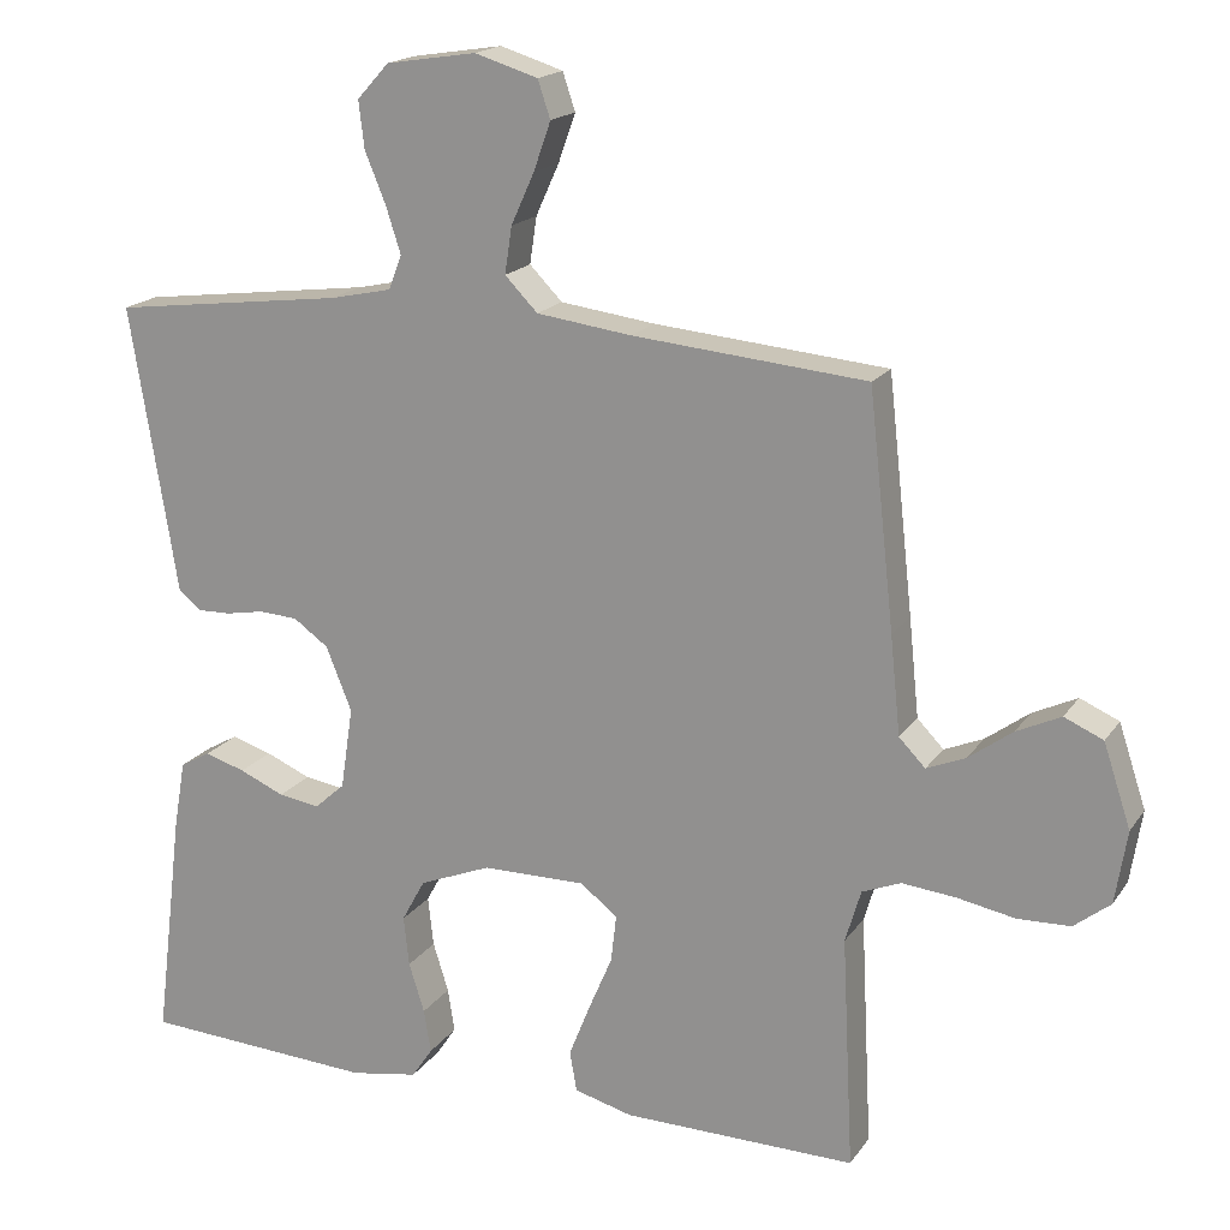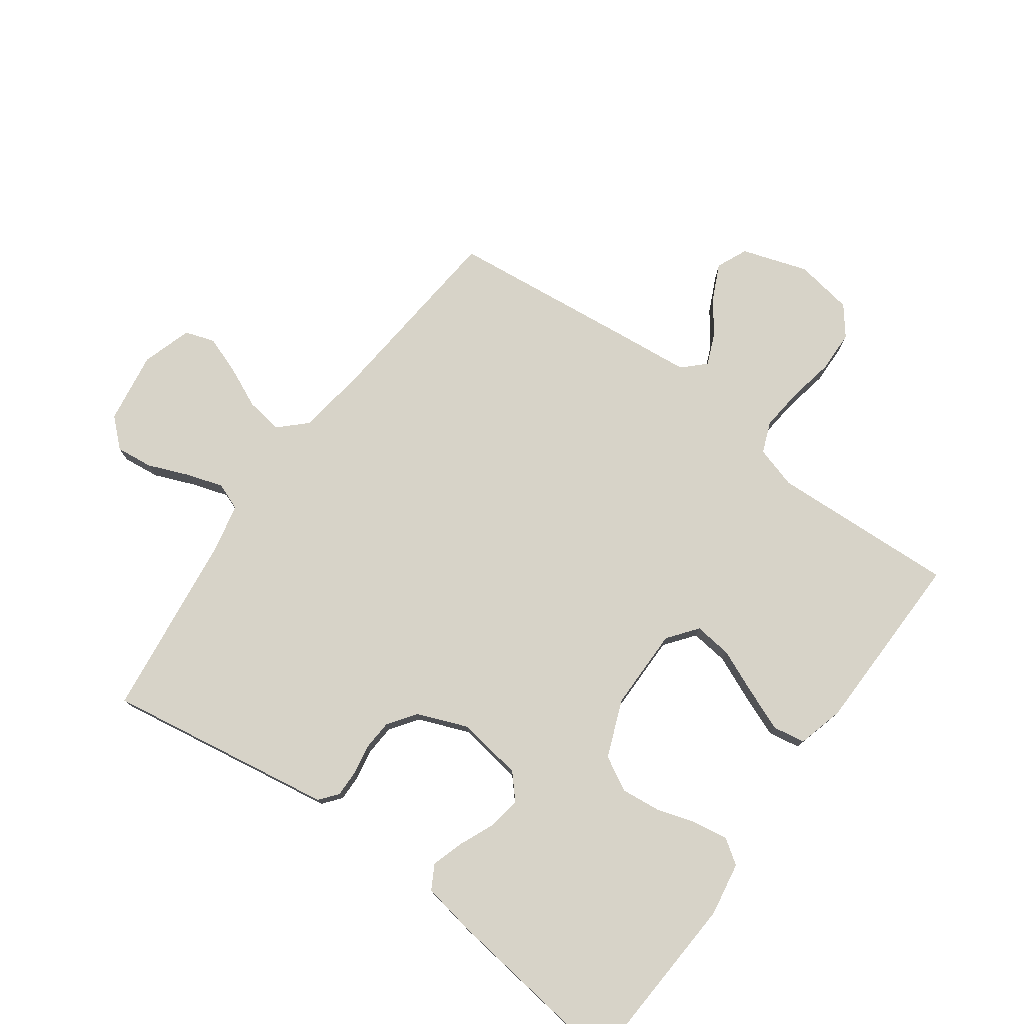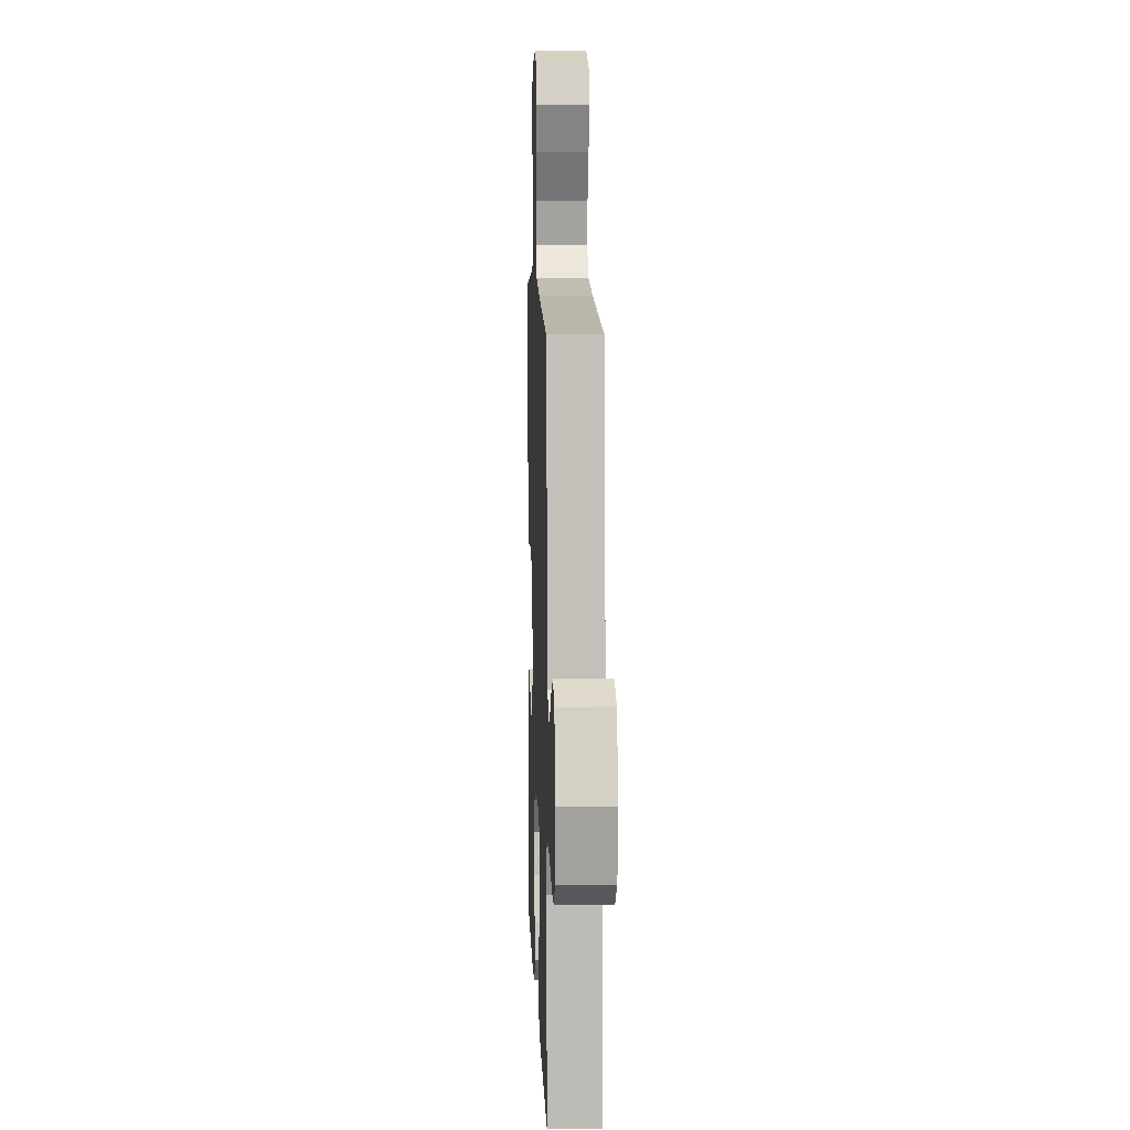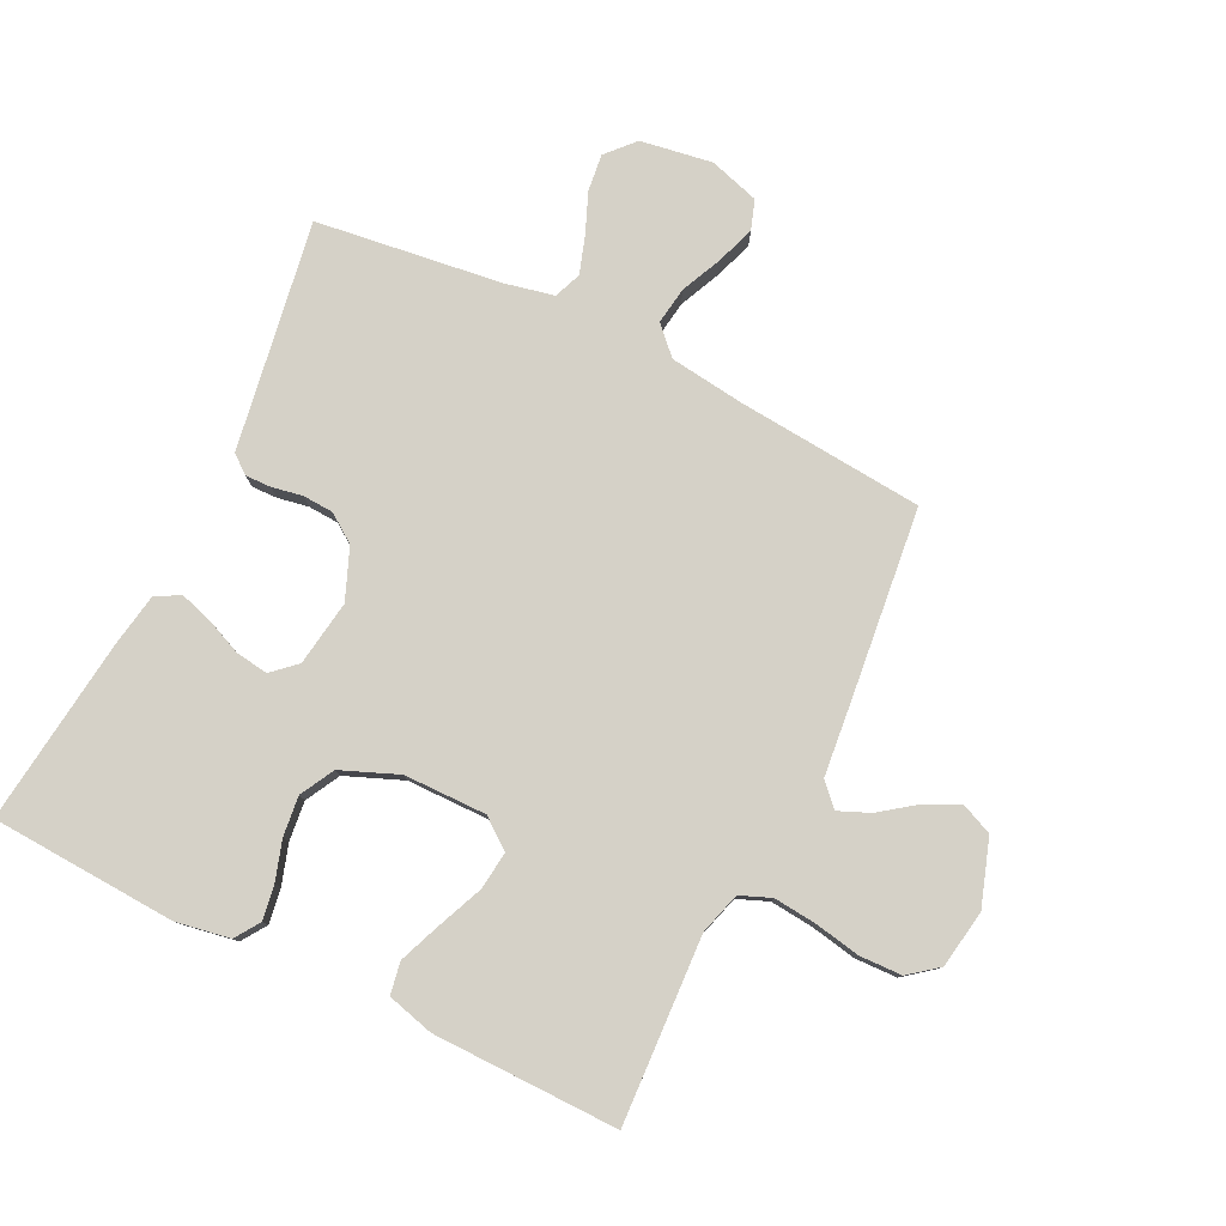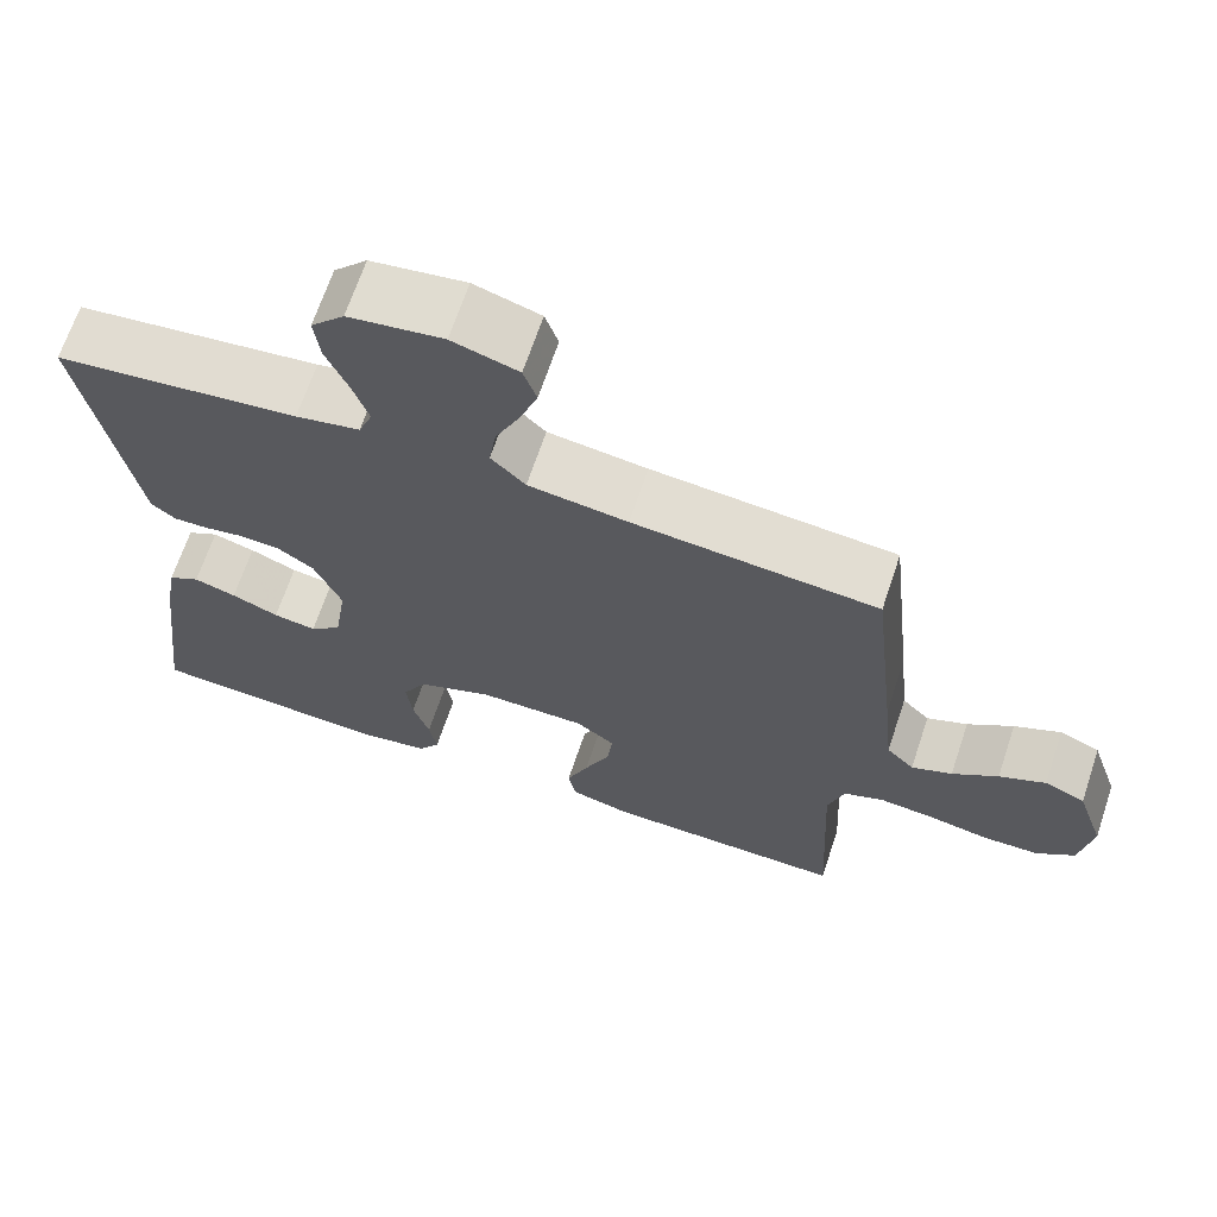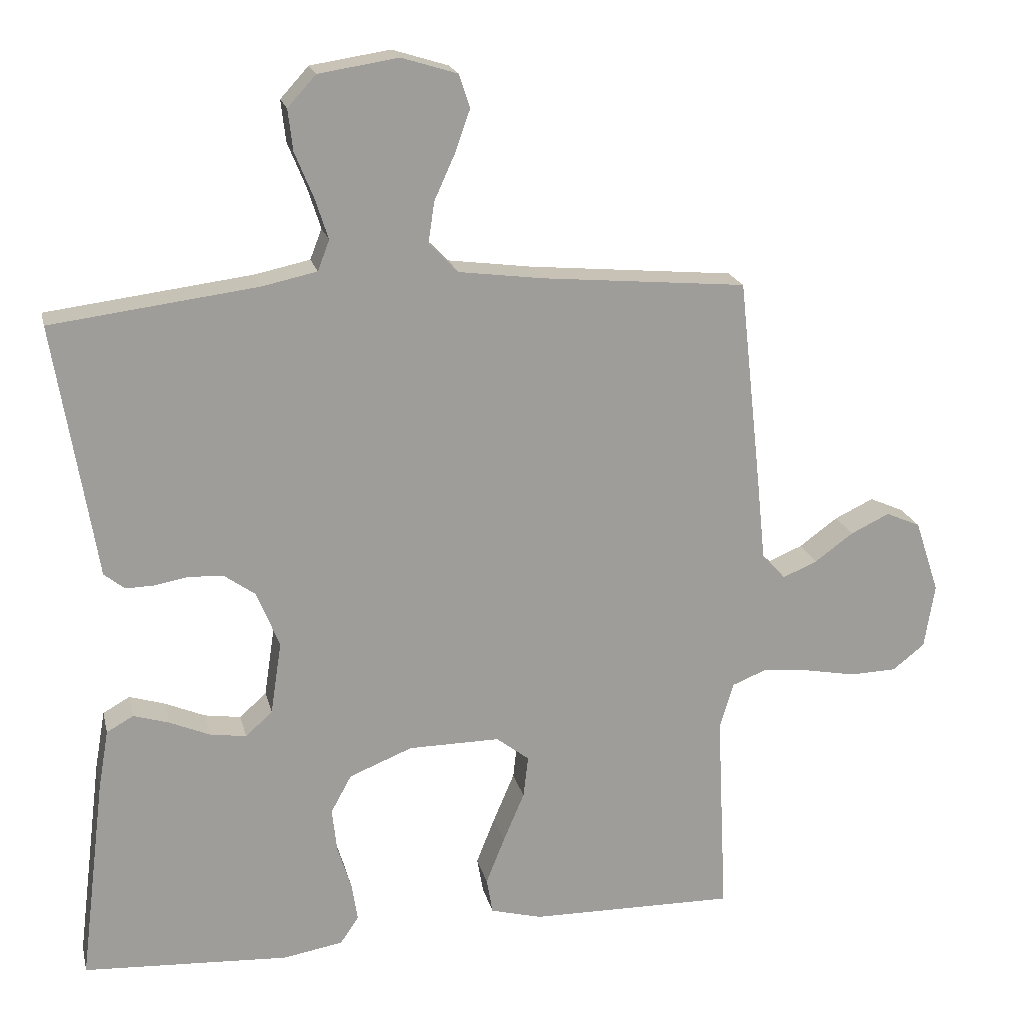
<metadata>
{"format":"obj","ext":"obj","renderer":"f3d","projection":"perspective","resolution":1024,"background":"white","views":[{"elev":18.0,"azim":-156.3,"up":"+Z"},{"elev":76.7,"azim":126.1,"up":"+Y"},{"elev":9.2,"azim":-92.1,"up":"+Z"},{"elev":79.3,"azim":-154.0,"up":"+Y"},{"elev":67.5,"azim":-161.5,"up":"+Z"},{"elev":19.6,"azim":167.1,"up":"+Z"}]}
</metadata>
<code>
v 0.5 0.07 0.5
v 0.451 0.07 0.2
v 0.44 0.07 0.131
v 0.41 0.07 0.107
v 0.368 0.07 0.108
v 0.319 0.07 0.117
v 0.269 0.07 0.114
v 0.224 0.07 0.082
v 0.191 0.07 0
v 0.207 0.07 -0.106
v 0.246 0.07 -0.141
v 0.299 0.07 -0.133
v 0.357 0.07 -0.108
v 0.409 0.07 -0.092
v 0.448 0.07 -0.114
v 0.463 0.07 -0.2
v 0.5 0.07 -0.5
v 0.2 0.07 -0.517
v 0.113 0.07 -0.502
v 0.086 0.07 -0.462
v 0.095 0.07 -0.406
v 0.115 0.07 -0.342
v 0.122 0.07 -0.278
v 0.092 0.07 -0.223
v 0 0.07 -0.186
v -0.133 0.07 -0.185
v -0.181 0.07 -0.222
v -0.174 0.07 -0.283
v -0.143 0.07 -0.356
v -0.116 0.07 -0.424
v -0.125 0.07 -0.476
v -0.2 0.07 -0.496
v -0.5 0.07 -0.5
v -0.485 0.07 -0.2
v -0.505 0.07 -0.132
v -0.555 0.07 -0.112
v -0.624 0.07 -0.119
v -0.698 0.07 -0.133
v -0.766 0.07 -0.131
v -0.813 0.07 -0.094
v -0.828 0.07 0
v -0.793 0.07 0.106
v -0.743 0.07 0.128
v -0.686 0.07 0.101
v -0.63 0.07 0.06
v -0.58 0.07 0.039
v -0.546 0.07 0.074
v -0.533 0.07 0.2
v -0.5 0.07 0.5
v -0.2 0.07 0.527
v -0.078 0.07 0.543
v -0.036 0.07 0.586
v -0.045 0.07 0.646
v -0.075 0.07 0.712
v -0.097 0.07 0.774
v -0.081 0.07 0.822
v 0 0.07 0.847
v 0.116 0.07 0.829
v 0.157 0.07 0.784
v 0.15 0.07 0.724
v 0.123 0.07 0.658
v 0.104 0.07 0.599
v 0.121 0.07 0.555
v 0.2 0.07 0.538
v 0.5 0 0.5
v 0.451 0 0.2
v 0.44 0 0.131
v 0.41 0 0.107
v 0.368 0 0.108
v 0.319 0 0.117
v 0.269 0 0.114
v 0.224 0 0.082
v 0.191 0 0
v 0.207 0 -0.106
v 0.246 0 -0.141
v 0.299 0 -0.133
v 0.357 0 -0.108
v 0.409 0 -0.092
v 0.448 0 -0.114
v 0.463 0 -0.2
v 0.5 0 -0.5
v 0.2 0 -0.517
v 0.113 0 -0.502
v 0.086 0 -0.462
v 0.095 0 -0.406
v 0.115 0 -0.342
v 0.122 0 -0.278
v 0.092 0 -0.223
v 0 0 -0.186
v -0.133 0 -0.185
v -0.181 0 -0.222
v -0.174 0 -0.283
v -0.143 0 -0.356
v -0.116 0 -0.424
v -0.125 0 -0.476
v -0.2 0 -0.496
v -0.5 0 -0.5
v -0.485 0 -0.2
v -0.505 0 -0.132
v -0.555 0 -0.112
v -0.624 0 -0.119
v -0.698 0 -0.133
v -0.766 0 -0.131
v -0.813 0 -0.094
v -0.828 0 0
v -0.793 0 0.106
v -0.743 0 0.128
v -0.686 0 0.101
v -0.63 0 0.06
v -0.58 0 0.039
v -0.546 0 0.074
v -0.533 0 0.2
v -0.5 0 0.5
v -0.2 0 0.527
v -0.078 0 0.543
v -0.036 0 0.586
v -0.045 0 0.646
v -0.075 0 0.712
v -0.097 0 0.774
v -0.081 0 0.822
v 0 0 0.847
v 0.116 0 0.829
v 0.157 0 0.784
v 0.15 0 0.724
v 0.123 0 0.658
v 0.104 0 0.599
v 0.121 0 0.555
v 0.2 0 0.538
f 58 59 60 61
f 58 61 62
f 57 58 62
f 56 57 62 63
f 53 54 55 56
f 47 48 49 50
f 47 50 51
f 46 47 51
f 42 43 44 45
f 42 45 46
f 41 42 46
f 40 41 46
f 37 38 39 40
f 36 37 40 46
f 35 36 46 51
f 31 32 33 34
f 28 29 30 31
f 28 31 34 35
f 19 20 21 22
f 19 22 23
f 18 19 23
f 17 18 23
f 16 17 23 24
f 12 13 14 15
f 11 12 15 16
f 3 4 5 6
f 2 3 6 7
f 64 1 2 7
f 63 64 7 8
f 53 56 63 8
f 52 53 8 9
f 51 52 9 10
f 35 51 10
f 27 28 35
f 26 27 35
f 25 26 35 10
f 11 16 24 25
f 10 11 25
f 125 124 123 122
f 126 125 122
f 126 122 121
f 127 126 121 120
f 120 119 118 117
f 114 113 112 111
f 115 114 111
f 115 111 110
f 109 108 107 106
f 110 109 106
f 110 106 105
f 110 105 104
f 104 103 102 101
f 110 104 101 100
f 115 110 100 99
f 98 97 96 95
f 95 94 93 92
f 99 98 95 92
f 86 85 84 83
f 87 86 83
f 87 83 82
f 87 82 81
f 88 87 81 80
f 79 78 77 76
f 80 79 76 75
f 70 69 68 67
f 71 70 67 66
f 71 66 65 128
f 72 71 128 127
f 72 127 120 117
f 73 72 117 116
f 74 73 116 115
f 74 115 99
f 99 92 91
f 99 91 90
f 74 99 90 89
f 89 88 80 75
f 89 75 74
f 1 65 66 2
f 2 66 67 3
f 3 67 68 4
f 4 68 69 5
f 5 69 70 6
f 6 70 71 7
f 7 71 72 8
f 8 72 73 9
f 9 73 74 10
f 10 74 75 11
f 11 75 76 12
f 12 76 77 13
f 13 77 78 14
f 14 78 79 15
f 15 79 80 16
f 16 80 81 17
f 17 81 82 18
f 18 82 83 19
f 19 83 84 20
f 20 84 85 21
f 21 85 86 22
f 22 86 87 23
f 23 87 88 24
f 24 88 89 25
f 25 89 90 26
f 26 90 91 27
f 27 91 92 28
f 28 92 93 29
f 29 93 94 30
f 30 94 95 31
f 31 95 96 32
f 32 96 97 33
f 33 97 98 34
f 34 98 99 35
f 35 99 100 36
f 36 100 101 37
f 37 101 102 38
f 38 102 103 39
f 39 103 104 40
f 40 104 105 41
f 41 105 106 42
f 42 106 107 43
f 43 107 108 44
f 44 108 109 45
f 45 109 110 46
f 46 110 111 47
f 47 111 112 48
f 48 112 113 49
f 49 113 114 50
f 50 114 115 51
f 51 115 116 52
f 52 116 117 53
f 53 117 118 54
f 54 118 119 55
f 55 119 120 56
f 56 120 121 57
f 57 121 122 58
f 58 122 123 59
f 59 123 124 60
f 60 124 125 61
f 61 125 126 62
f 62 126 127 63
f 63 127 128 64
f 64 128 65 1

</code>
